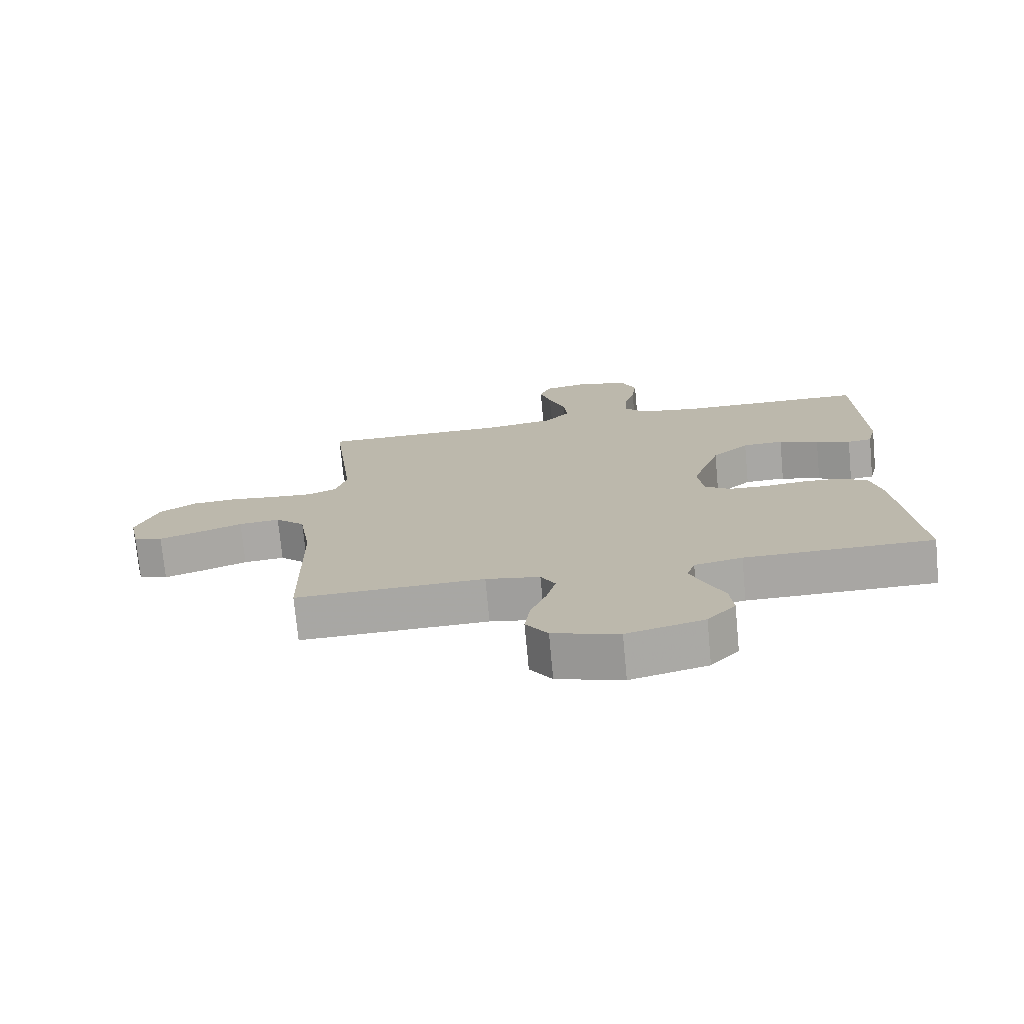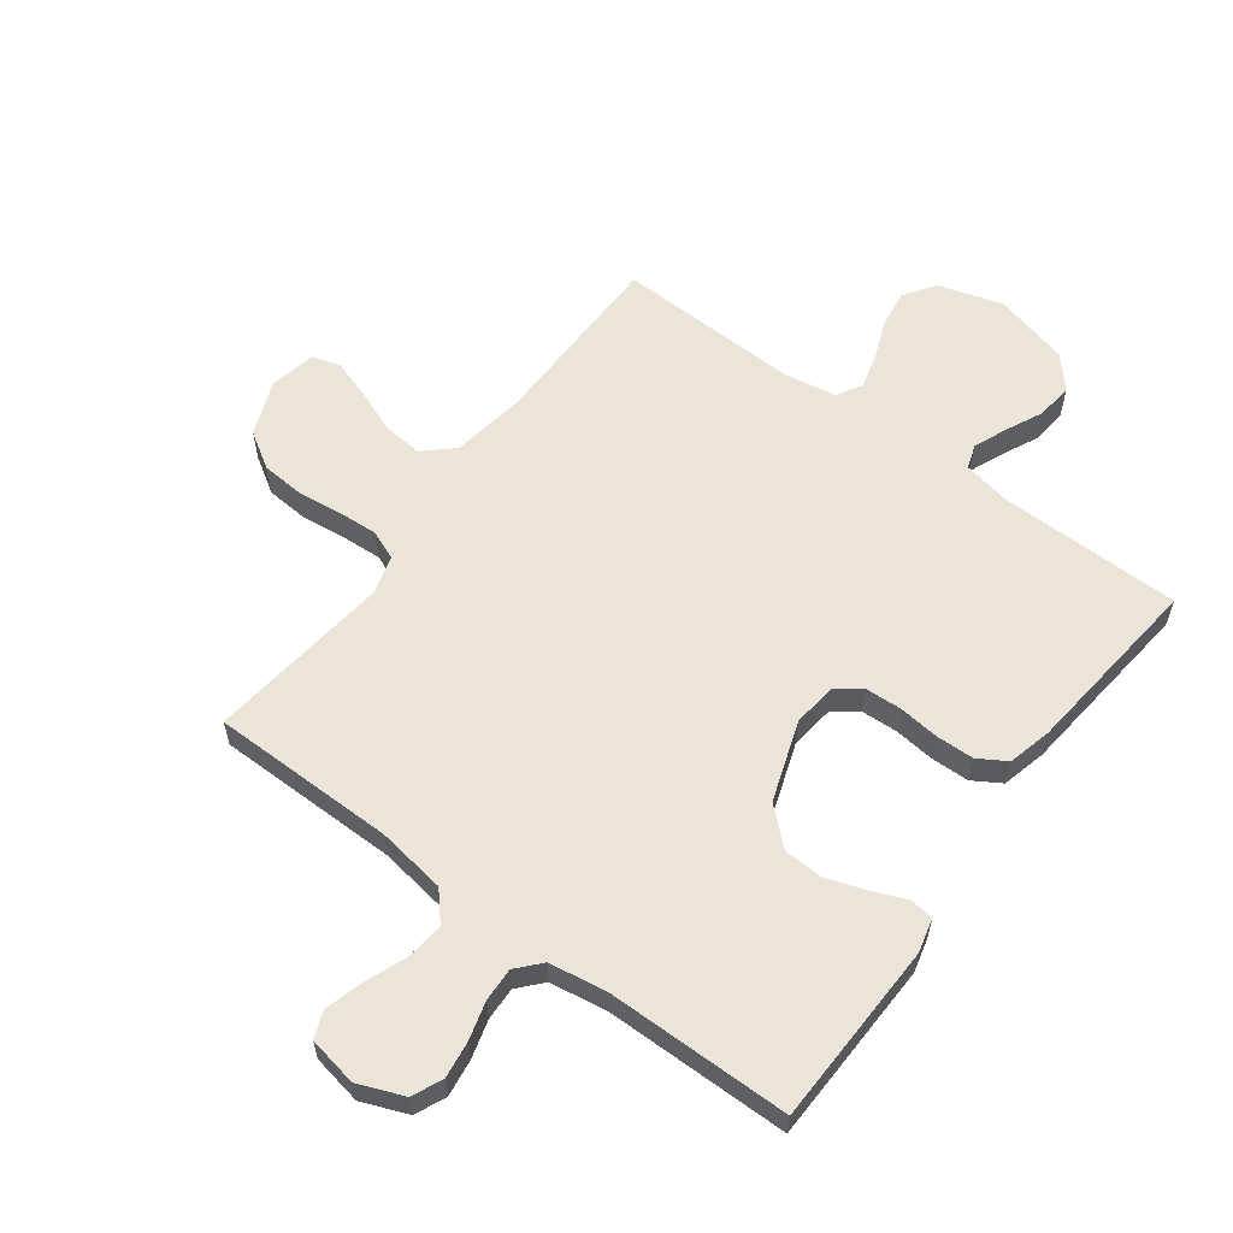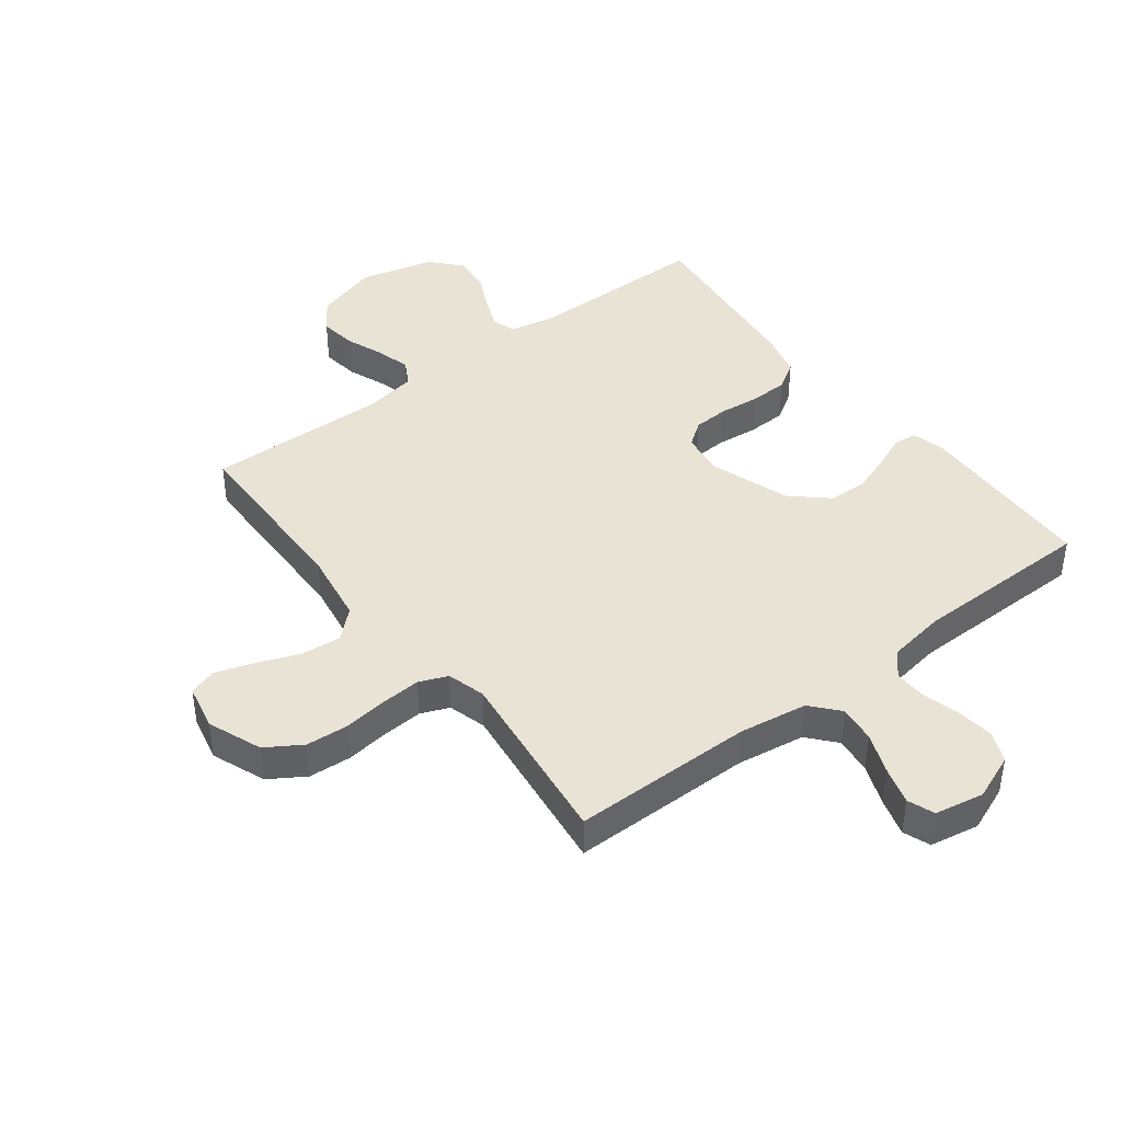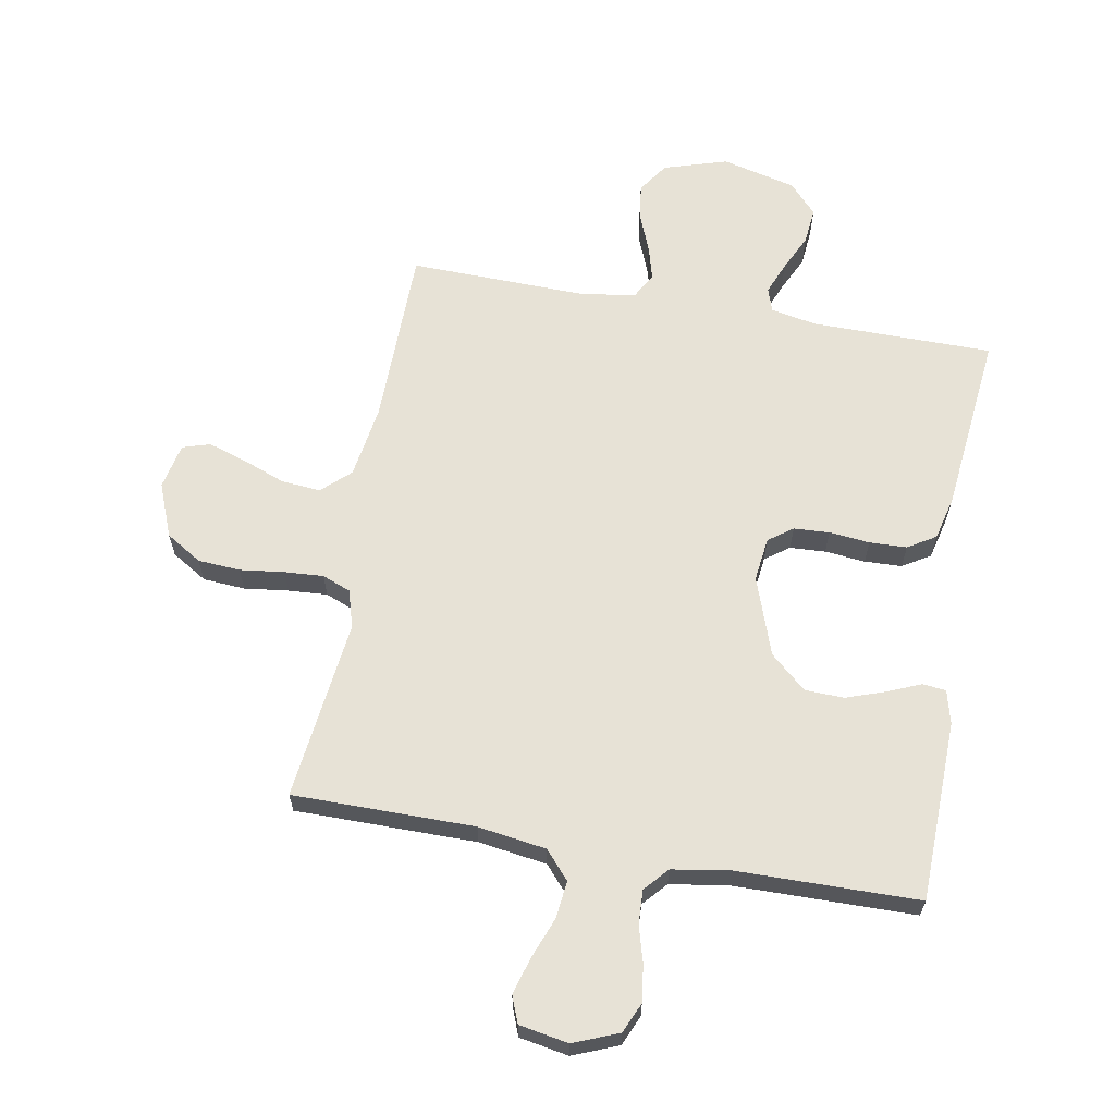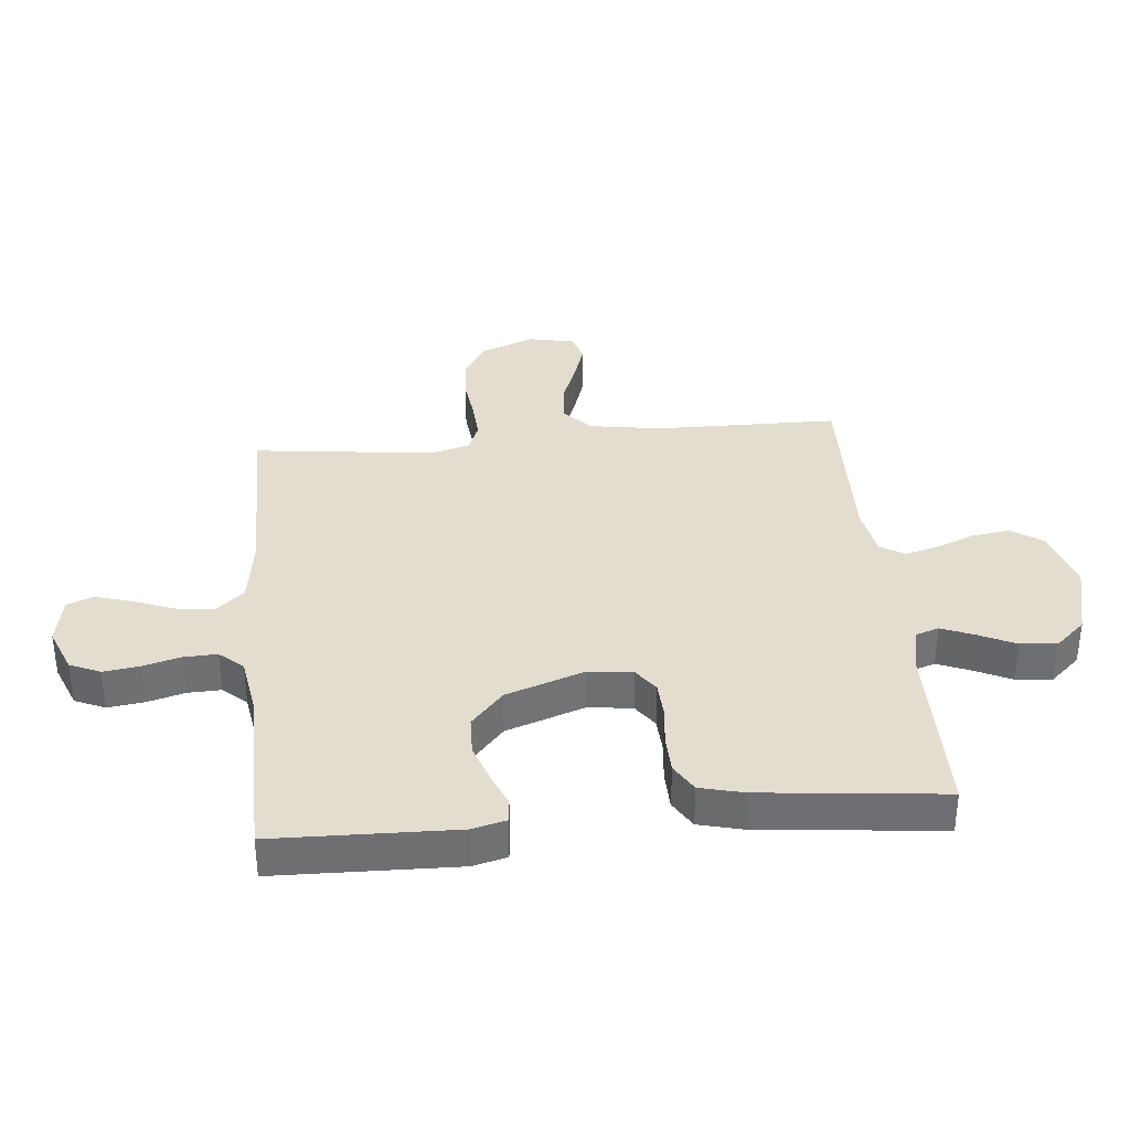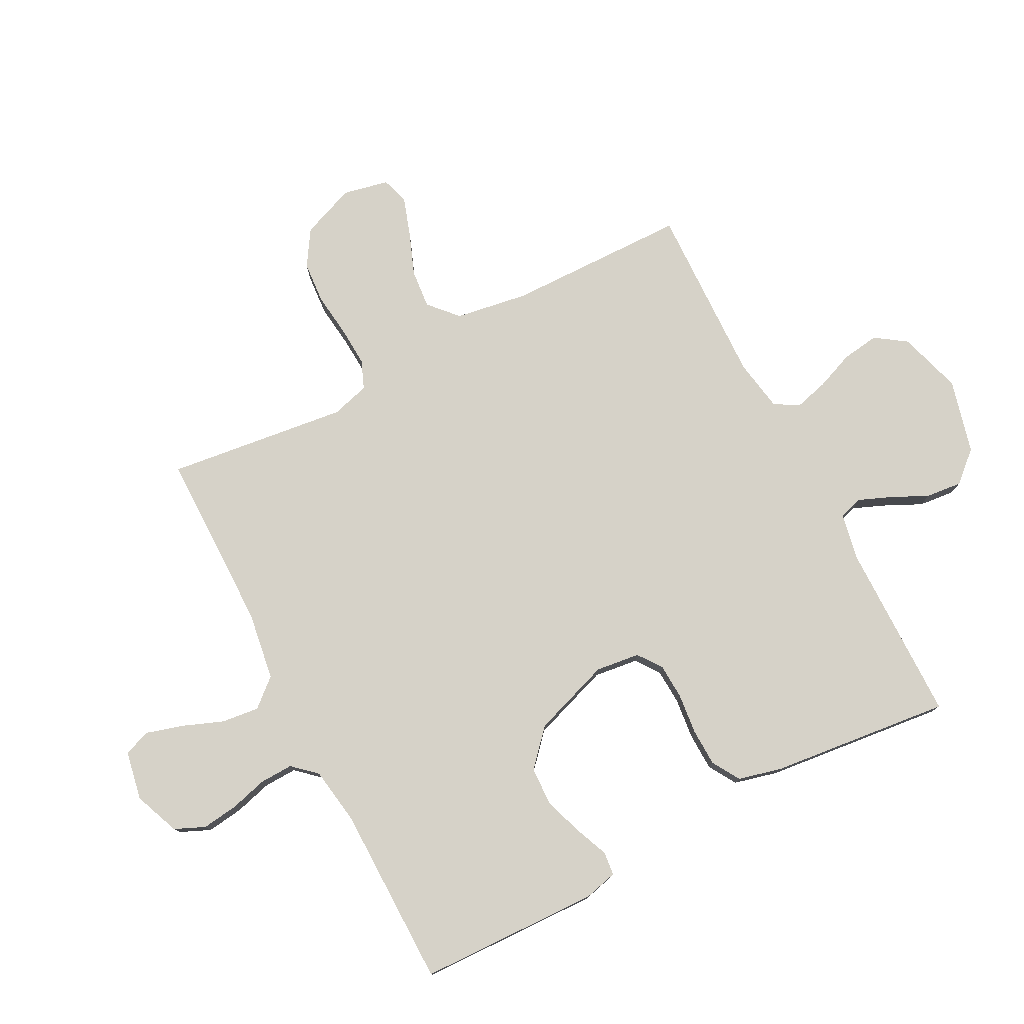
<metadata>
{"format":"obj","ext":"obj","renderer":"f3d","projection":"perspective","resolution":1024,"background":"white","views":[{"elev":-74.2,"azim":5.4,"up":"+Z"},{"elev":59.6,"azim":36.7,"up":"+Y"},{"elev":42.3,"azim":-37.3,"up":"+Y"},{"elev":63.4,"azim":10.0,"up":"+Y"},{"elev":35.6,"azim":84.5,"up":"+Y"},{"elev":77.7,"azim":62.6,"up":"+Y"}]}
</metadata>
<code>
v -0.5 0.07 -0.5
v -0.504 0.07 -0.2
v -0.523 0.07 -0.079
v -0.57 0.07 -0.036
v -0.635 0.07 -0.042
v -0.705 0.07 -0.069
v -0.769 0.07 -0.09
v -0.815 0.07 -0.076
v -0.831 0.07 0
v -0.796 0.07 0.089
v -0.737 0.07 0.126
v -0.667 0.07 0.131
v -0.594 0.07 0.122
v -0.529 0.07 0.118
v -0.482 0.07 0.137
v -0.464 0.07 0.2
v -0.5 0.07 0.5
v -0.2 0.07 0.501
v -0.087 0.07 0.518
v -0.047 0.07 0.564
v -0.054 0.07 0.626
v -0.08 0.07 0.693
v -0.098 0.07 0.755
v -0.081 0.07 0.799
v 0 0.07 0.814
v 0.075 0.07 0.784
v 0.097 0.07 0.734
v 0.089 0.07 0.674
v 0.072 0.07 0.612
v 0.07 0.07 0.557
v 0.105 0.07 0.518
v 0.2 0.07 0.503
v 0.5 0.07 0.5
v 0.508 0.07 0.2
v 0.494 0.07 0.144
v 0.455 0.07 0.14
v 0.4 0.07 0.163
v 0.336 0.07 0.185
v 0.271 0.07 0.183
v 0.212 0.07 0.13
v 0.167 0.07 0
v 0.176 0.07 -0.073
v 0.216 0.07 -0.102
v 0.275 0.07 -0.105
v 0.342 0.07 -0.098
v 0.404 0.07 -0.1
v 0.45 0.07 -0.128
v 0.468 0.07 -0.2
v 0.5 0.07 -0.5
v 0.2 0.07 -0.502
v 0.124 0.07 -0.517
v 0.111 0.07 -0.556
v 0.133 0.07 -0.61
v 0.162 0.07 -0.671
v 0.168 0.07 -0.731
v 0.123 0.07 -0.781
v 0 0.07 -0.812
v -0.105 0.07 -0.78
v -0.14 0.07 -0.729
v -0.131 0.07 -0.667
v -0.106 0.07 -0.604
v -0.091 0.07 -0.548
v -0.114 0.07 -0.507
v -0.2 0.07 -0.492
v -0.5 0 -0.5
v -0.504 0 -0.2
v -0.523 0 -0.079
v -0.57 0 -0.036
v -0.635 0 -0.042
v -0.705 0 -0.069
v -0.769 0 -0.09
v -0.815 0 -0.076
v -0.831 0 0
v -0.796 0 0.089
v -0.737 0 0.126
v -0.667 0 0.131
v -0.594 0 0.122
v -0.529 0 0.118
v -0.482 0 0.137
v -0.464 0 0.2
v -0.5 0 0.5
v -0.2 0 0.501
v -0.087 0 0.518
v -0.047 0 0.564
v -0.054 0 0.626
v -0.08 0 0.693
v -0.098 0 0.755
v -0.081 0 0.799
v 0 0 0.814
v 0.075 0 0.784
v 0.097 0 0.734
v 0.089 0 0.674
v 0.072 0 0.612
v 0.07 0 0.557
v 0.105 0 0.518
v 0.2 0 0.503
v 0.5 0 0.5
v 0.508 0 0.2
v 0.494 0 0.144
v 0.455 0 0.14
v 0.4 0 0.163
v 0.336 0 0.185
v 0.271 0 0.183
v 0.212 0 0.13
v 0.167 0 0
v 0.176 0 -0.073
v 0.216 0 -0.102
v 0.275 0 -0.105
v 0.342 0 -0.098
v 0.404 0 -0.1
v 0.45 0 -0.128
v 0.468 0 -0.2
v 0.5 0 -0.5
v 0.2 0 -0.502
v 0.124 0 -0.517
v 0.111 0 -0.556
v 0.133 0 -0.61
v 0.162 0 -0.671
v 0.168 0 -0.731
v 0.123 0 -0.781
v 0 0 -0.812
v -0.105 0 -0.78
v -0.14 0 -0.729
v -0.131 0 -0.667
v -0.106 0 -0.604
v -0.091 0 -0.548
v -0.114 0 -0.507
v -0.2 0 -0.492
f 59 60 61
f 58 59 61
f 57 58 61
f 56 57 61
f 55 56 61
f 54 55 61
f 53 54 61
f 52 53 61 62
f 51 52 62 63
f 48 49 50
f 47 48 50
f 46 47 50
f 45 46 50
f 44 45 50
f 51 63 64
f 50 51 64
f 44 50 64
f 43 44 64
f 35 36 37
f 34 35 37
f 33 34 37
f 32 33 37
f 31 32 37 38
f 30 31 38 39
f 27 28 29
f 26 27 29
f 25 26 29
f 24 25 29
f 23 24 29
f 22 23 29
f 21 22 29
f 20 21 29 30
f 30 39 40
f 20 30 40
f 19 20 40
f 16 17 18
f 19 40 41
f 18 19 41
f 16 18 41
f 15 16 41
f 11 12 13
f 10 11 13
f 9 10 13
f 8 9 13
f 7 8 13
f 6 7 13
f 5 6 13
f 4 5 13 14
f 64 1 2
f 43 64 2
f 42 43 2
f 15 41 42
f 14 15 42
f 4 14 42
f 3 4 42
f 2 3 42
f 125 124 123
f 125 123 122
f 125 122 121
f 125 121 120
f 125 120 119
f 125 119 118
f 125 118 117
f 126 125 117 116
f 127 126 116 115
f 114 113 112
f 114 112 111
f 114 111 110
f 114 110 109
f 114 109 108
f 128 127 115
f 128 115 114
f 128 114 108
f 128 108 107
f 101 100 99
f 101 99 98
f 101 98 97
f 101 97 96
f 102 101 96 95
f 103 102 95 94
f 93 92 91
f 93 91 90
f 93 90 89
f 93 89 88
f 93 88 87
f 93 87 86
f 93 86 85
f 94 93 85 84
f 104 103 94
f 104 94 84
f 104 84 83
f 82 81 80
f 105 104 83
f 105 83 82
f 105 82 80
f 105 80 79
f 77 76 75
f 77 75 74
f 77 74 73
f 77 73 72
f 77 72 71
f 77 71 70
f 77 70 69
f 78 77 69 68
f 66 65 128
f 66 128 107
f 66 107 106
f 106 105 79
f 106 79 78
f 106 78 68
f 106 68 67
f 106 67 66
f 1 65 66 2
f 2 66 67 3
f 3 67 68 4
f 4 68 69 5
f 5 69 70 6
f 6 70 71 7
f 7 71 72 8
f 8 72 73 9
f 9 73 74 10
f 10 74 75 11
f 11 75 76 12
f 12 76 77 13
f 13 77 78 14
f 14 78 79 15
f 15 79 80 16
f 16 80 81 17
f 17 81 82 18
f 18 82 83 19
f 19 83 84 20
f 20 84 85 21
f 21 85 86 22
f 22 86 87 23
f 23 87 88 24
f 24 88 89 25
f 25 89 90 26
f 26 90 91 27
f 27 91 92 28
f 28 92 93 29
f 29 93 94 30
f 30 94 95 31
f 31 95 96 32
f 32 96 97 33
f 33 97 98 34
f 34 98 99 35
f 35 99 100 36
f 36 100 101 37
f 37 101 102 38
f 38 102 103 39
f 39 103 104 40
f 40 104 105 41
f 41 105 106 42
f 42 106 107 43
f 43 107 108 44
f 44 108 109 45
f 45 109 110 46
f 46 110 111 47
f 47 111 112 48
f 48 112 113 49
f 49 113 114 50
f 50 114 115 51
f 51 115 116 52
f 52 116 117 53
f 53 117 118 54
f 54 118 119 55
f 55 119 120 56
f 56 120 121 57
f 57 121 122 58
f 58 122 123 59
f 59 123 124 60
f 60 124 125 61
f 61 125 126 62
f 62 126 127 63
f 63 127 128 64
f 64 128 65 1

</code>
